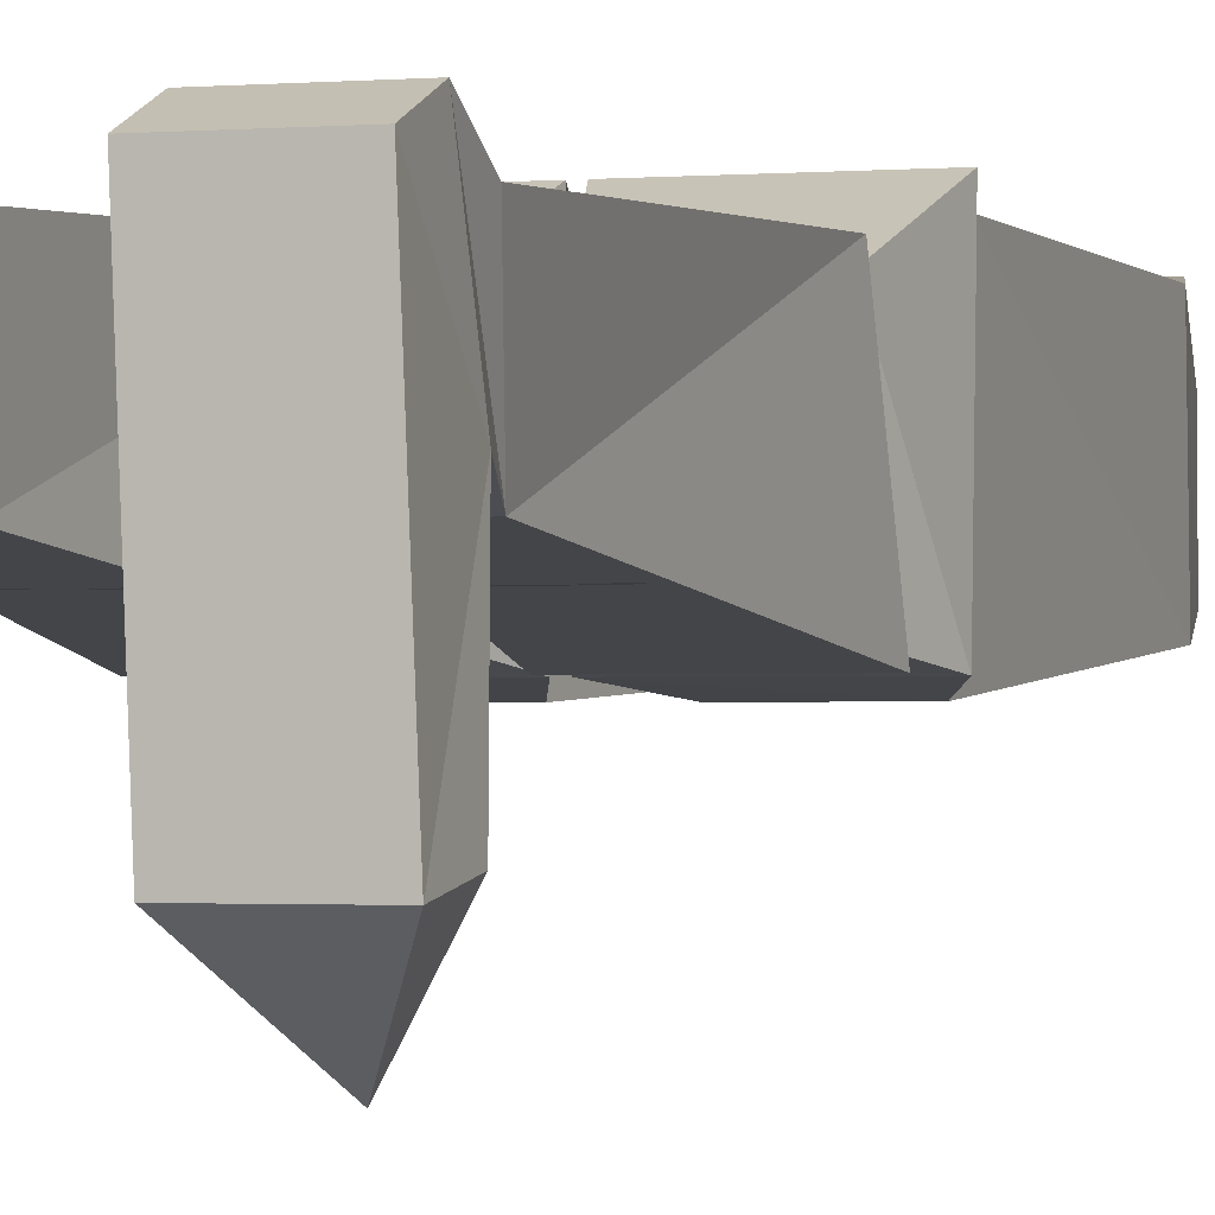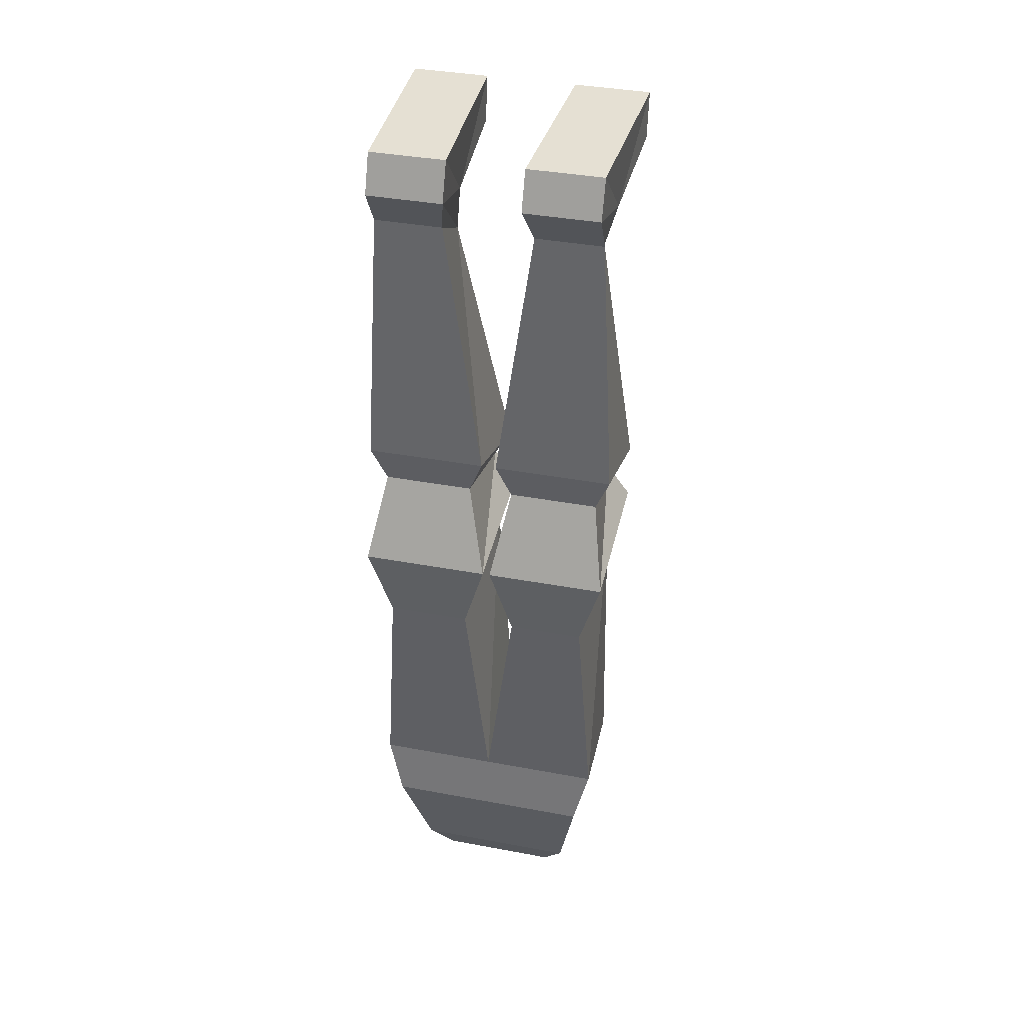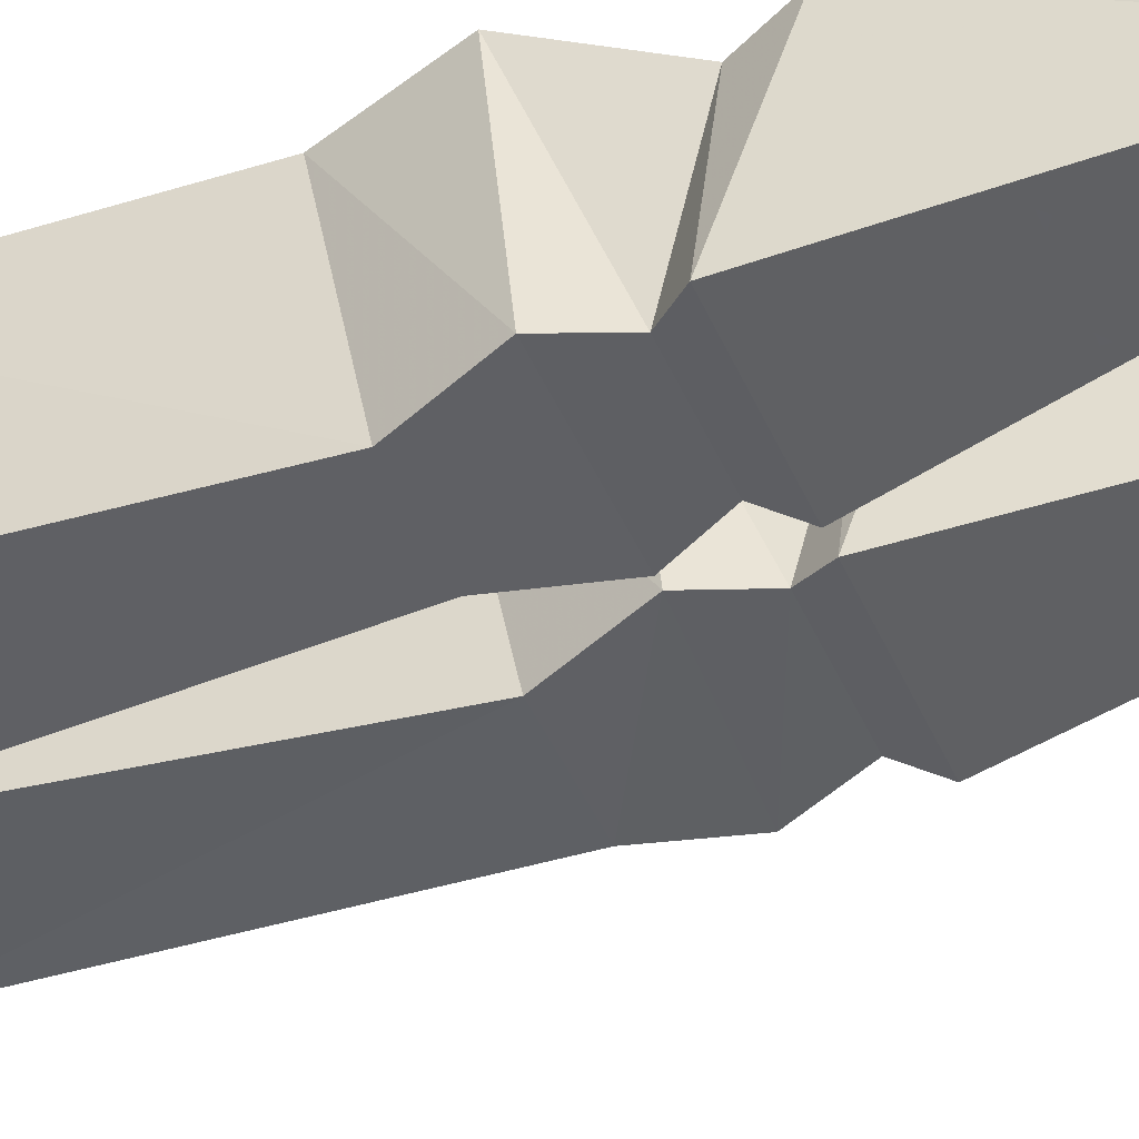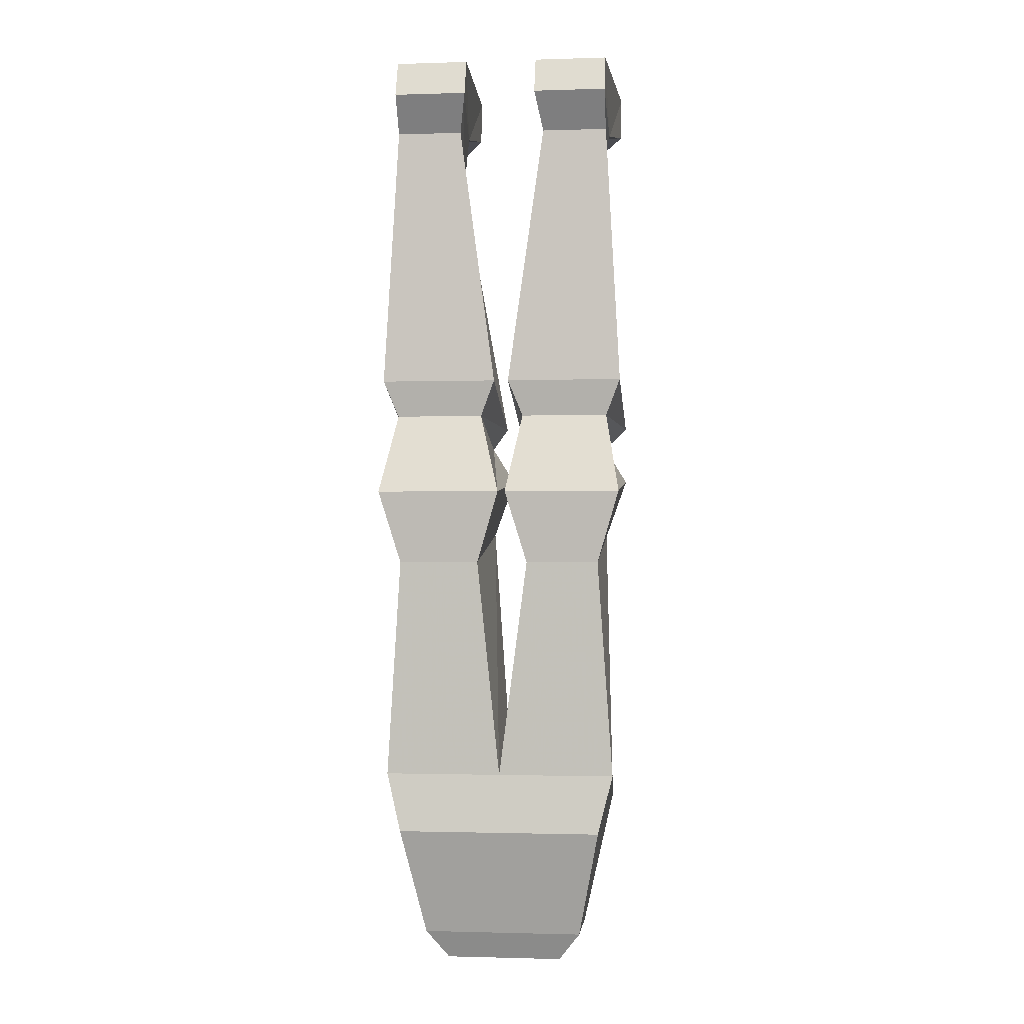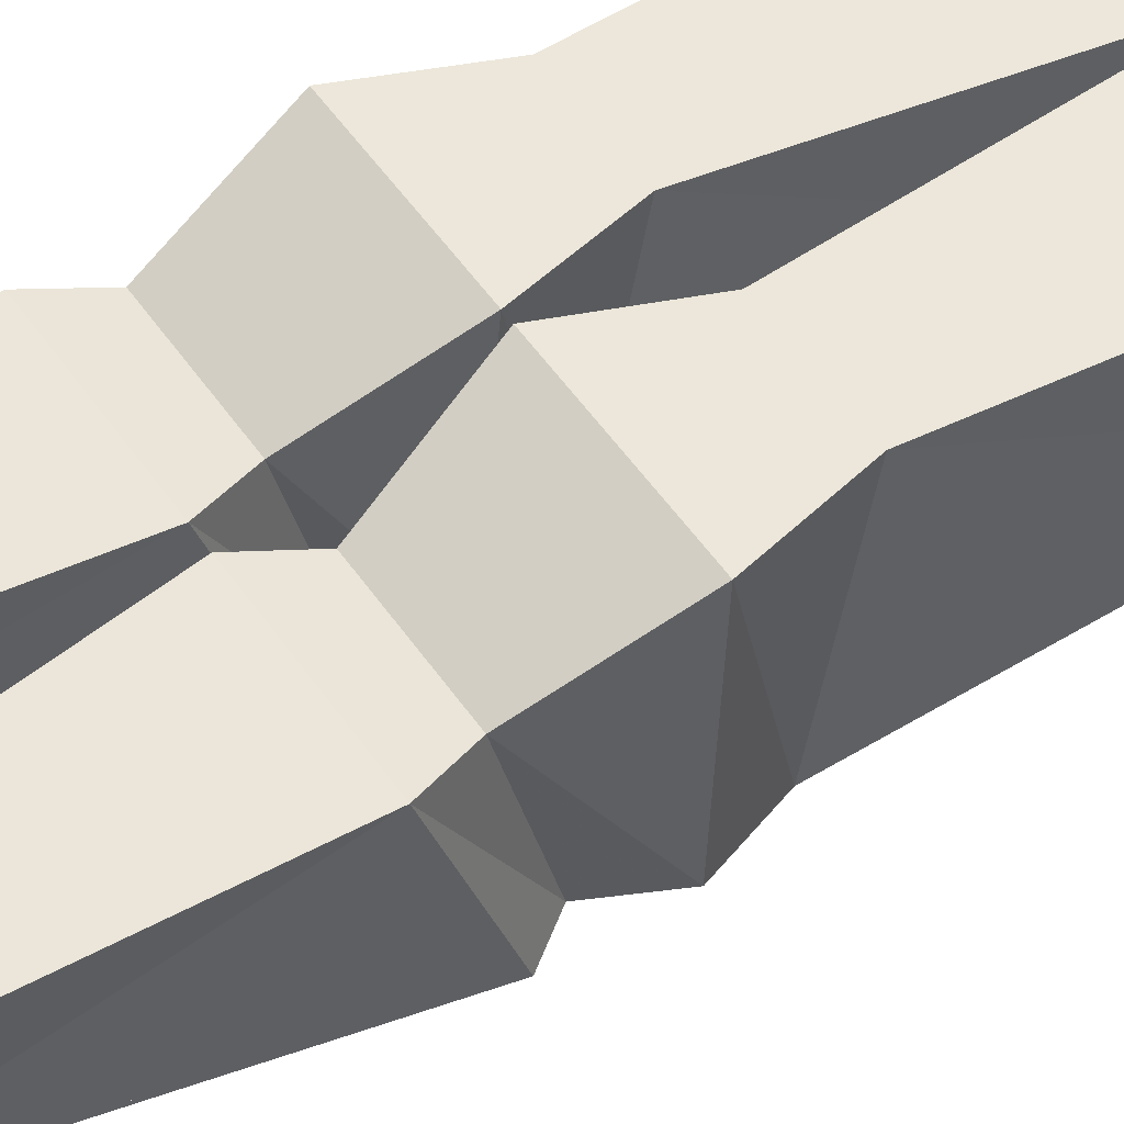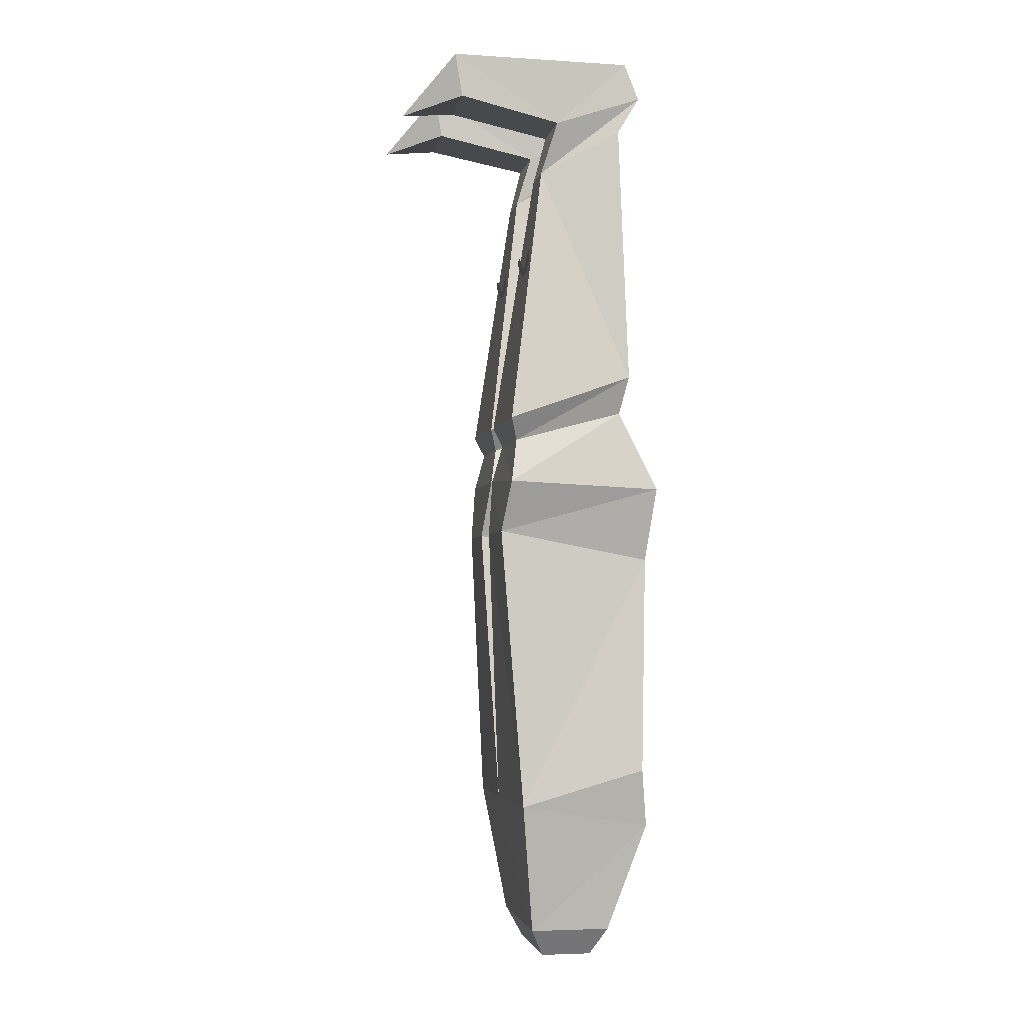
<metadata>
{"format":"obj","ext":"obj","renderer":"f3d","projection":"perspective","resolution":1024,"background":"white","views":[{"elev":-1.3,"azim":-161.0,"up":"+Z"},{"elev":38.0,"azim":13.4,"up":"+Y"},{"elev":-44.6,"azim":112.3,"up":"+Z"},{"elev":-1.4,"azim":6.5,"up":"+Y"},{"elev":50.8,"azim":-122.9,"up":"+Z"},{"elev":-3.1,"azim":-100.0,"up":"+Y"}]}
</metadata>
<code>
o unused/6976
v 8 -123 -4
v 8 -123 3
v -8 -123 3
v -8 -123 -4
v -11 -119 -6
v 11 -119 -6
v 11 -119 5
v -11 -119 5
v -14 -104 10
v -15 -101 -8
v 0 -101 -9
v 15 -101 -9
v 14 -104 10
v 0 -96 9
v -16 -96 9
v -14 -66 10
v -14 -62 -11
v -3 -62 -11
v 4 -66 10
v 4 -62 -11
v 14 -62 -11
v 16 -96 9
v 14 -66 10
v 1 -56 11
v 1 -54 -10
v 17 -54 -10
v -3 -66 10
v 0 -56 11
v -17 -56 11
v 0 -54 -10
v -3 -49 -9
v -3 -45 6
v -15 -45 6
v -17 -55 -10
v -15 -49 -9
v -17 -46 -10
v -1 -46 -10
v -1 -40 7
v -17 -40 7
v 17 -56 11
v 3 -45 6
v 3 -49 -9
v 14 -49 -9
v 15 -45 6
v 17 -40 7
v 1 -40 7
v 1 -46 -10
v 17 -46 -10
v 4 -37 -8
v 13 -31 -8
v 14 -32 -8
v 6 -37 -8
v 5 -31 -8
v 14 -37 -8
v 13 -38 -8
v 5 -33 -8
v 4 -27 -7
v 13 -21 -7
v 14 -22 -7
v 6 -27 -7
v 5 -21 -7
v 14 -27 -7
v 13 -28 -7
v 5 -23 -7
v -15 -27 -7
v -6 -21 -7
v -5 -22 -7
v -13 -27 -7
v -14 -21 -7
v -5 -27 -7
v -6 -28 -7
v -14 -23 -7
v -15 -37 -8
v -6 -31 -8
v -5 -32 -8
v -13 -37 -8
v -14 -31 -8
v -5 -37 -8
v -6 -38 -8
v -14 -33 -8
v -6 6 -18
v -16 6 -18
v -15 6 7
v -5 6 7
v -6 -3 -3
v -6 0 -17
v -11 -2 -25
v -16 0 -17
v -15 -3 -3
v -15 1 9
v -5 1 9
v -7 -10 -5
v 5 6 7
v 15 6 7
v 16 6 -18
v 6 6 -18
v 6 -3 -3
v 5 1 9
v 15 1 9
v 15 -3 -3
v 16 0 -17
v 11 -2 -25
v 6 0 -17
v 7 -10 -5
v 6 -4 6
v 15 -4 6
v 13 -10 -5
v -13 -10 -5
v -6 -4 6
v -15 -4 6
f 1 2 3
f 1 3 4
f 1 4 5
f 1 5 6
f 1 6 7
f 1 7 2
f 2 7 8
f 2 8 3
f 3 8 4
f 4 8 5
f 5 8 9
f 5 9 10
f 5 10 11
f 5 11 6
f 6 11 12
f 6 12 13
f 6 13 7
f 7 13 8
f 8 13 9
f 9 13 14
f 9 14 15
f 9 15 10
f 10 15 16
f 10 16 17
f 10 17 18
f 10 18 11
f 11 18 14
f 11 14 19
f 11 19 20
f 11 20 21
f 11 21 12
f 12 21 22
f 12 22 13
f 13 22 14
f 14 22 19
f 19 22 23
f 19 23 24
f 19 24 20
f 20 24 25
f 20 25 26
f 20 26 21
f 21 26 23
f 21 23 22
f 27 28 29
f 27 29 16
f 27 16 14
f 27 14 18
f 27 18 30
f 27 30 28
f 28 30 31
f 28 31 32
f 28 32 33
f 28 33 29
f 29 33 34
f 29 34 17
f 29 17 16
f 30 18 17
f 30 17 34
f 30 34 31
f 31 34 35
f 31 35 36
f 31 36 37
f 31 37 32
f 32 37 38
f 32 38 33
f 33 38 39
f 33 39 35
f 33 35 34
f 23 40 24
f 24 40 41
f 24 41 25
f 25 41 42
f 25 42 43
f 25 43 26
f 26 43 40
f 26 40 23
f 14 16 15
f 40 44 41
f 41 44 45
f 41 45 46
f 41 46 42
f 42 46 47
f 42 47 43
f 43 47 48
f 43 48 44
f 43 44 40
f 49 50 51
f 49 51 52
f 53 54 55
f 53 55 56
f 57 58 59
f 57 59 60
f 61 62 63
f 61 63 64
f 65 66 67
f 65 67 68
f 69 70 71
f 69 71 72
f 73 74 75
f 73 75 76
f 77 78 79
f 77 79 80
f 81 82 83
f 81 83 84
f 81 84 85
f 81 85 86
f 81 86 87
f 81 87 82
f 82 87 88
f 82 88 89
f 82 89 83
f 83 89 90
f 83 90 91
f 83 91 84
f 84 91 85
f 85 91 92
f 85 92 89
f 85 89 88
f 85 88 86
f 86 88 87
f 93 94 95
f 93 95 96
f 93 96 97
f 93 97 98
f 93 98 94
f 94 98 99
f 94 99 100
f 94 100 95
f 95 100 101
f 95 101 102
f 95 102 96
f 96 102 103
f 96 103 97
f 97 103 101
f 97 101 100
f 97 100 104
f 97 104 98
f 98 104 105
f 98 105 99
f 99 105 106
f 99 106 107
f 99 107 100
f 100 107 104
f 104 107 47
f 104 47 46
f 104 46 105
f 105 46 45
f 105 45 106
f 106 45 107
f 107 45 48
f 107 48 47
f 48 45 44
f 102 101 103
f 95 101 103
f 95 103 96
f 35 39 36
f 36 39 108
f 36 108 37
f 37 108 92
f 37 92 38
f 38 92 109
f 38 109 39
f 39 109 110
f 39 110 108
f 108 110 90
f 108 90 89
f 108 89 92
f 90 110 109
f 90 109 91
f 91 109 92
f 86 88 82
f 86 82 81

</code>
